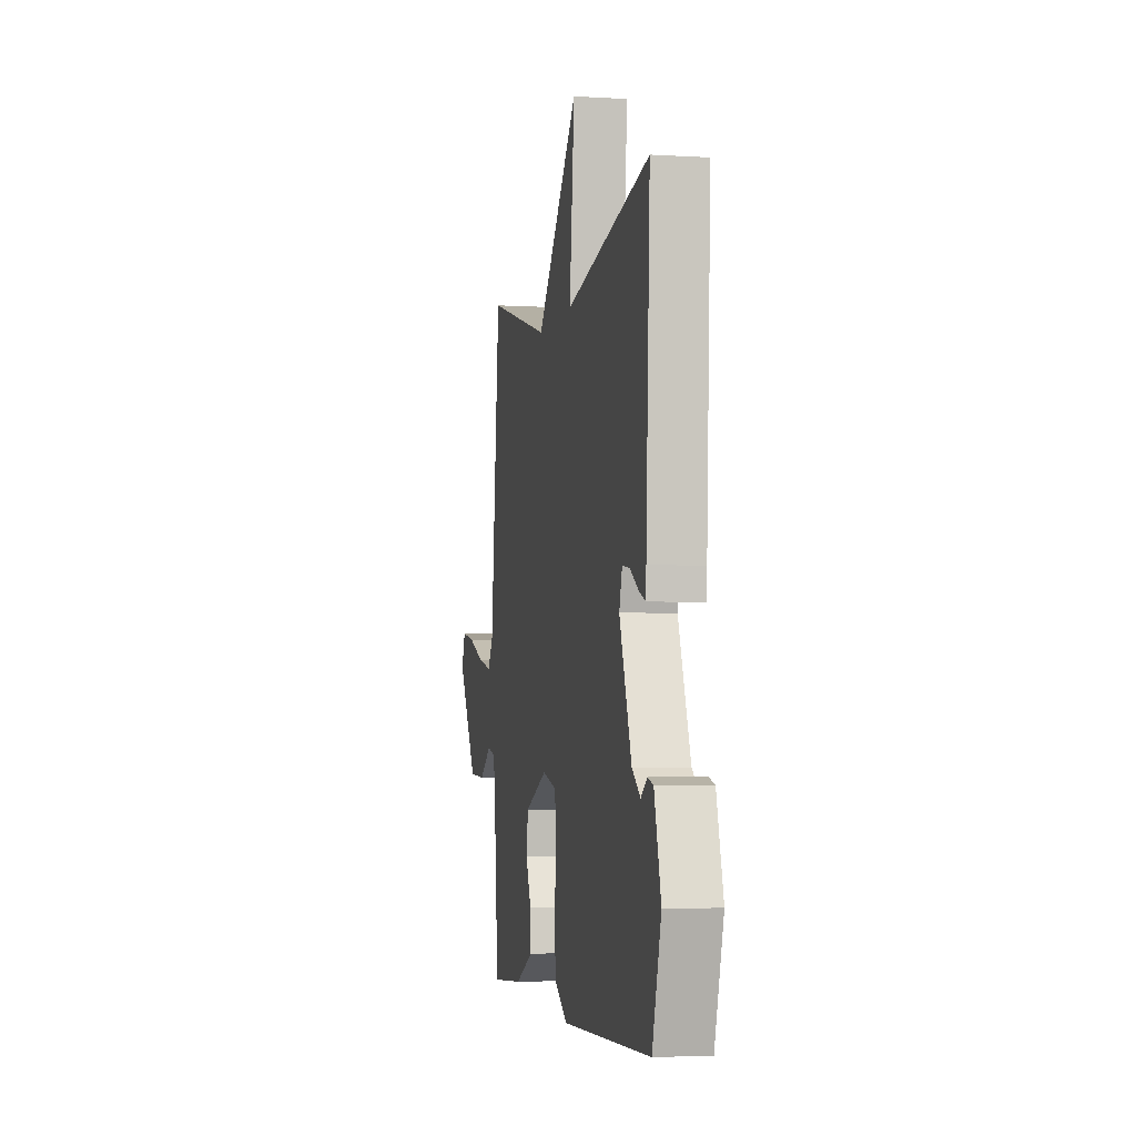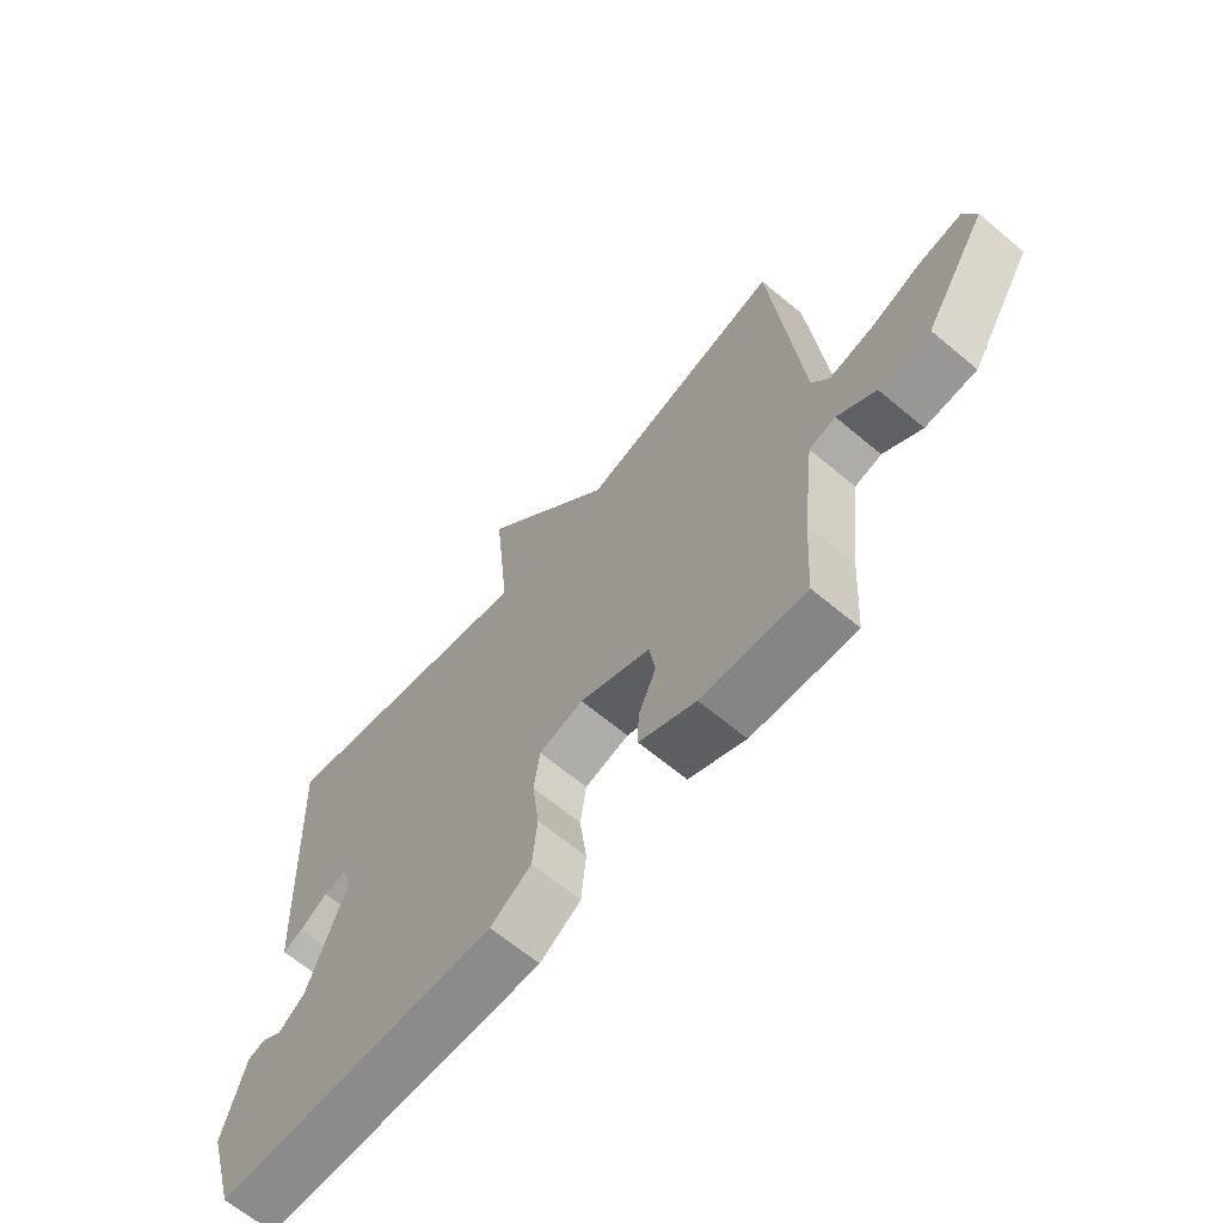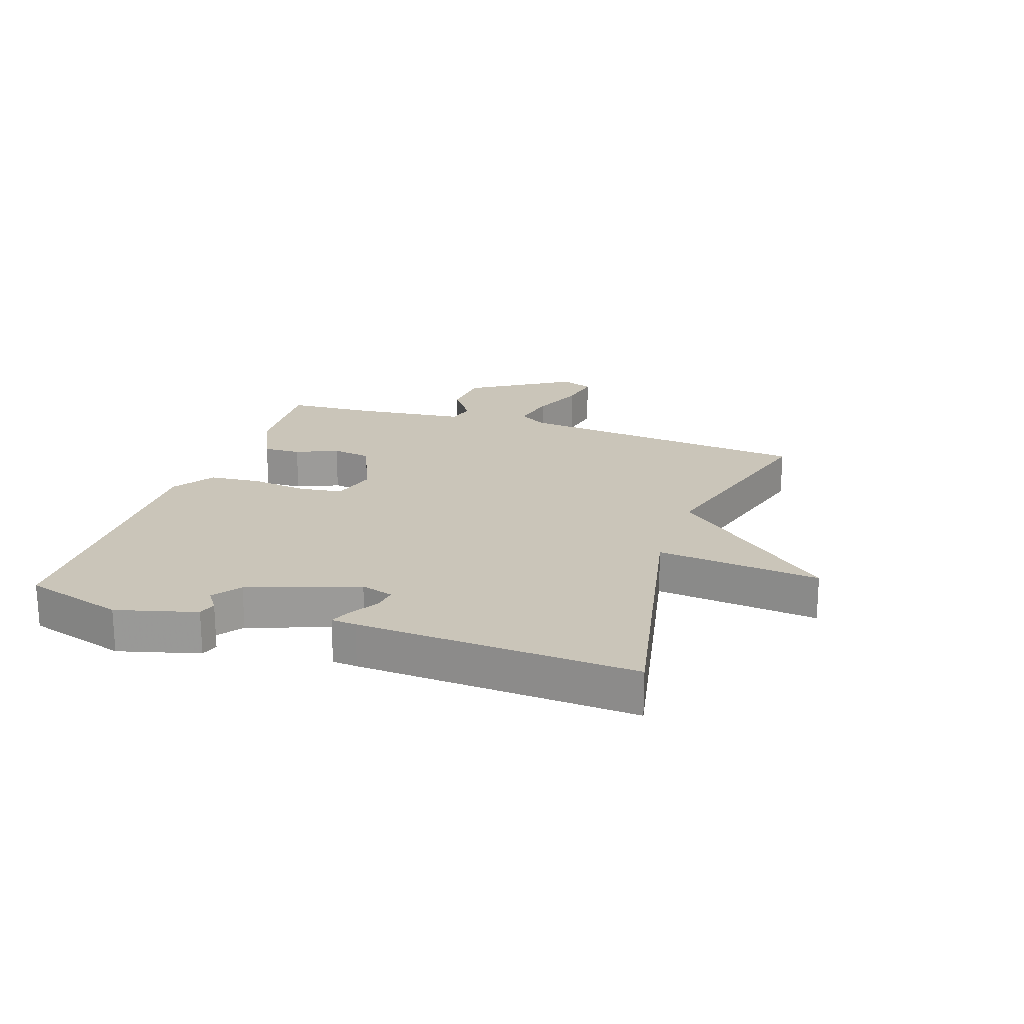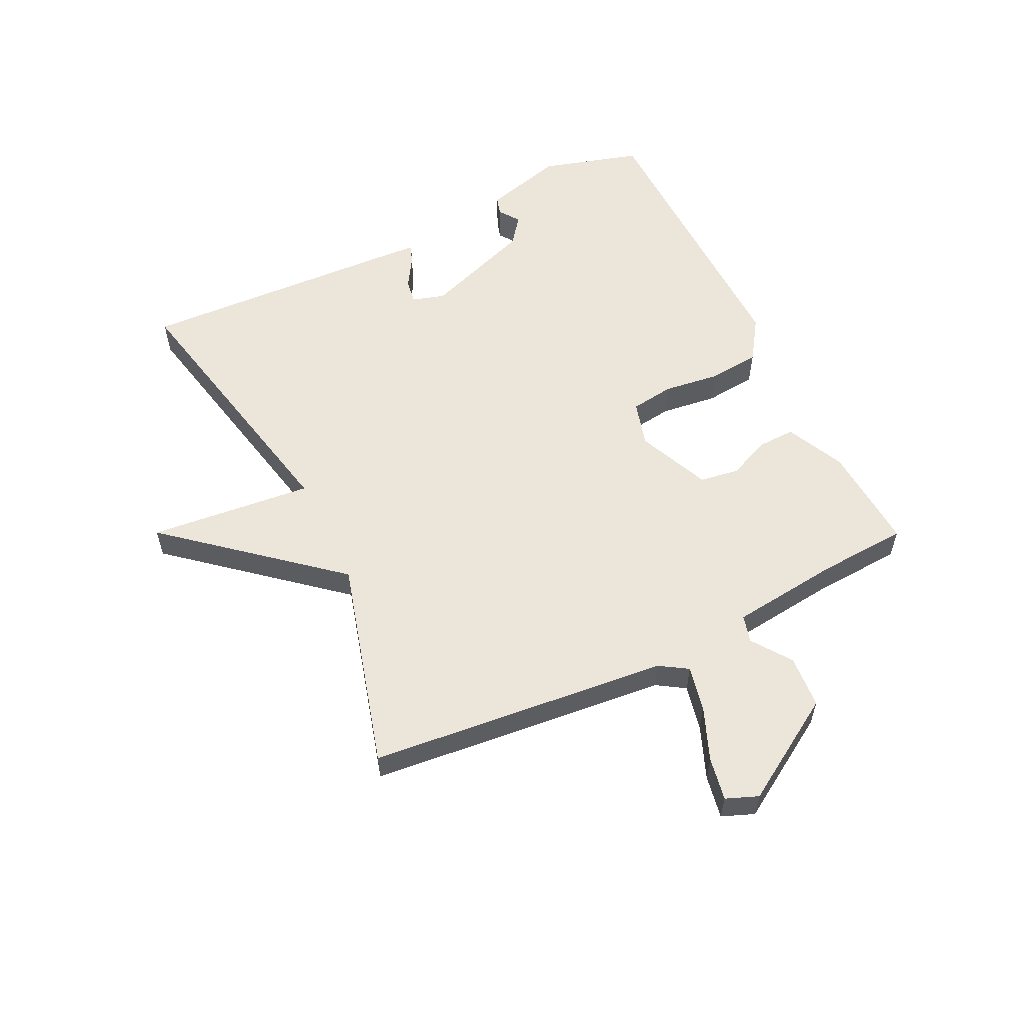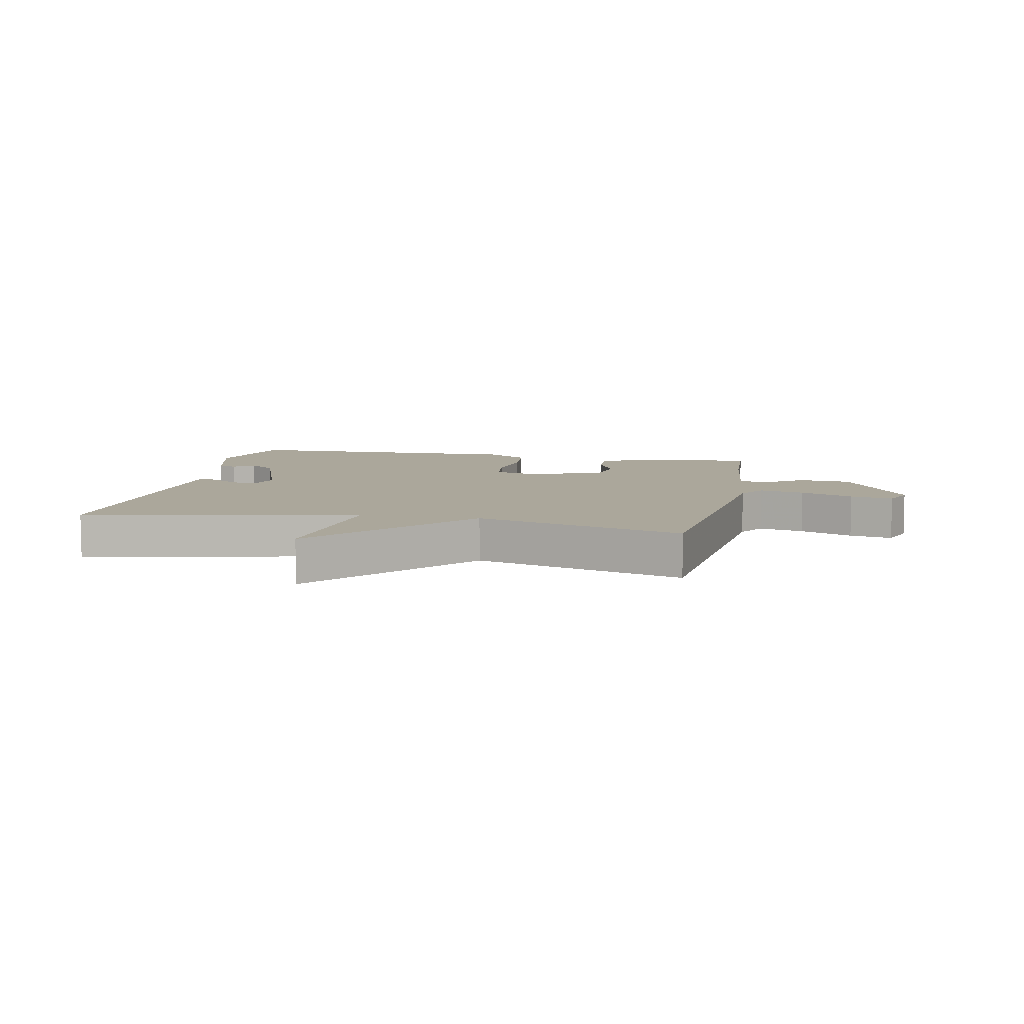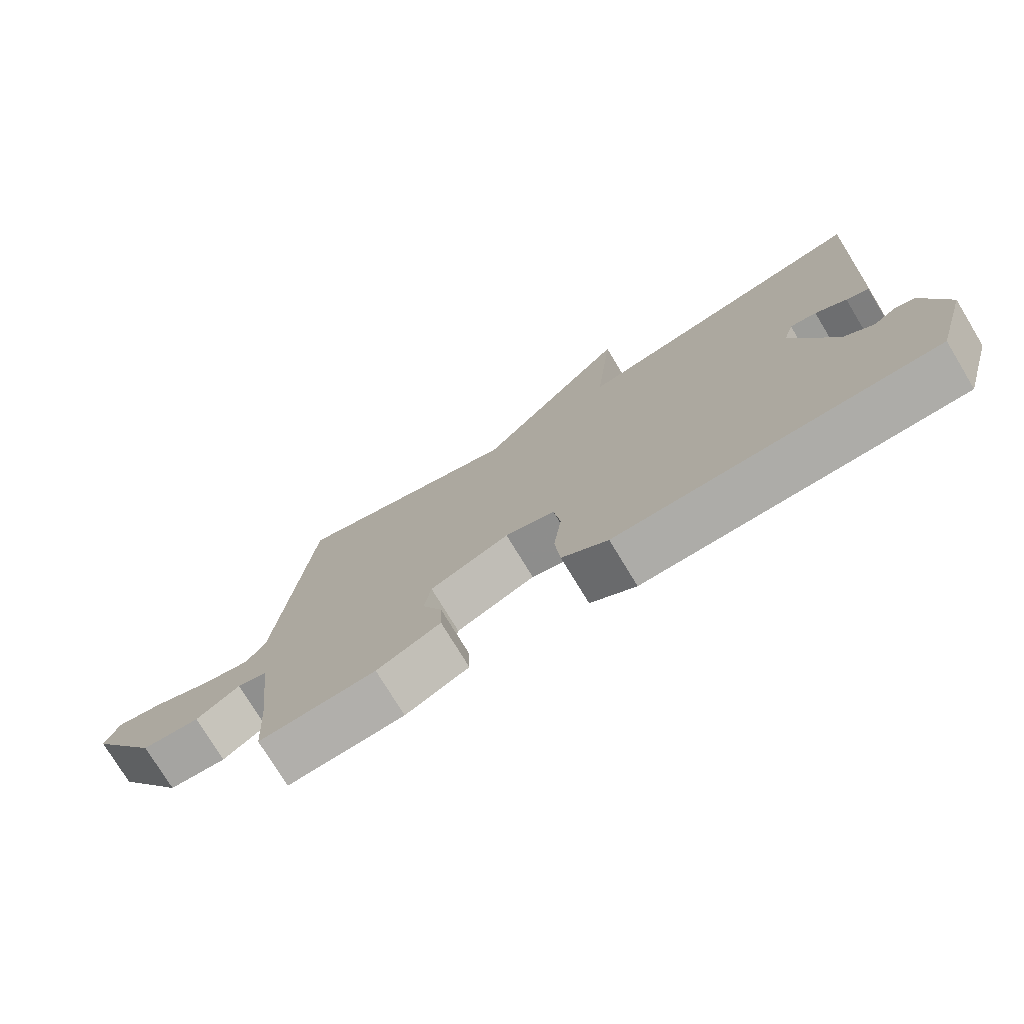
<metadata>
{"format":"obj","ext":"obj","renderer":"f3d","projection":"perspective","resolution":1024,"background":"white","views":[{"elev":-4.1,"azim":-101.3,"up":"+Z"},{"elev":-65.1,"azim":49.9,"up":"+Z"},{"elev":20.7,"azim":-71.3,"up":"+Y"},{"elev":57.1,"azim":64.1,"up":"+Y"},{"elev":8.1,"azim":11.7,"up":"+Y"},{"elev":-75.8,"azim":-148.8,"up":"+Z"}]}
</metadata>
<code>
v -0.5 0.07 -0.5
v -0.548 0.07 -0.336
v -0.512 0.07 -0.204
v -0.482 0.07 -0.195
v -0.448 0.07 -0.219
v -0.403 0.07 -0.185
v -0.338 0.07 -0.005
v -0.354 0.07 0.049
v -0.394 0.07 0.043
v -0.441 0.07 0.014
v -0.475 0.07 0
v -0.478 0.07 0.041
v -0.5 0.07 0.5
v -0.045 0.07 0.404
v -0.072 0.07 0.674
v 0.155 0.07 0.404
v 0.5 0.07 0.5
v 0.549 0.07 0.005
v 0.578 0.07 -0.041
v 0.653 0.07 -0.025
v 0.741 0.07 0.01
v 0.812 0.07 0.023
v 0.833 0.07 -0.03
v 0.727 0.07 -0.2
v 0.64 0.07 -0.206
v 0.575 0.07 -0.16
v 0.53 0.07 -0.172
v 0.509 0.07 -0.352
v 0.5 0.07 -0.5
v 0.324 0.07 -0.488
v 0.228 0.07 -0.442
v 0.23 0.07 -0.38
v 0.26 0.07 -0.311
v 0.25 0.07 -0.246
v 0.13 0.07 -0.194
v 0.055 0.07 -0.215
v 0.045 0.07 -0.287
v 0.057 0.07 -0.38
v 0.049 0.07 -0.465
v -0.02 0.07 -0.511
v -0.5 0 -0.5
v -0.548 0 -0.336
v -0.512 0 -0.204
v -0.482 0 -0.195
v -0.448 0 -0.219
v -0.403 0 -0.185
v -0.338 0 -0.005
v -0.354 0 0.049
v -0.394 0 0.043
v -0.441 0 0.014
v -0.475 0 0
v -0.478 0 0.041
v -0.5 0 0.5
v -0.045 0 0.404
v -0.072 0 0.674
v 0.155 0 0.404
v 0.5 0 0.5
v 0.549 0 0.005
v 0.578 0 -0.041
v 0.653 0 -0.025
v 0.741 0 0.01
v 0.812 0 0.023
v 0.833 0 -0.03
v 0.727 0 -0.2
v 0.64 0 -0.206
v 0.575 0 -0.16
v 0.53 0 -0.172
v 0.509 0 -0.352
v 0.5 0 -0.5
v 0.324 0 -0.488
v 0.228 0 -0.442
v 0.23 0 -0.38
v 0.26 0 -0.311
v 0.25 0 -0.246
v 0.13 0 -0.194
v 0.055 0 -0.215
v 0.045 0 -0.287
v 0.057 0 -0.38
v 0.049 0 -0.465
v -0.02 0 -0.511
f 40 1 2
f 39 40 2
f 38 39 2
f 37 38 2
f 36 37 2
f 35 36 2
f 31 32 33
f 30 31 33
f 29 30 33
f 28 29 33
f 27 28 33 34
f 26 27 34 35
f 24 25 26
f 23 24 26
f 22 23 26
f 21 22 26
f 20 21 26
f 19 20 26 35
f 16 17 18
f 16 18 19 35
f 14 15 16 35
f 12 13 14
f 11 12 14
f 10 11 14
f 9 10 14
f 8 9 14
f 7 8 14 35
f 2 3 4 5
f 2 5 6
f 35 2 6
f 6 7 35
f 42 41 80
f 42 80 79
f 42 79 78
f 42 78 77
f 42 77 76
f 42 76 75
f 73 72 71
f 73 71 70
f 73 70 69
f 73 69 68
f 74 73 68 67
f 75 74 67 66
f 66 65 64
f 66 64 63
f 66 63 62
f 66 62 61
f 66 61 60
f 75 66 60 59
f 58 57 56
f 75 59 58 56
f 75 56 55 54
f 54 53 52
f 54 52 51
f 54 51 50
f 54 50 49
f 54 49 48
f 75 54 48 47
f 45 44 43 42
f 46 45 42
f 46 42 75
f 75 47 46
f 1 41 42 2
f 2 42 43 3
f 3 43 44 4
f 4 44 45 5
f 5 45 46 6
f 6 46 47 7
f 7 47 48 8
f 8 48 49 9
f 9 49 50 10
f 10 50 51 11
f 11 51 52 12
f 12 52 53 13
f 13 53 54 14
f 14 54 55 15
f 15 55 56 16
f 16 56 57 17
f 17 57 58 18
f 18 58 59 19
f 19 59 60 20
f 20 60 61 21
f 21 61 62 22
f 22 62 63 23
f 23 63 64 24
f 24 64 65 25
f 25 65 66 26
f 26 66 67 27
f 27 67 68 28
f 28 68 69 29
f 29 69 70 30
f 30 70 71 31
f 31 71 72 32
f 32 72 73 33
f 33 73 74 34
f 34 74 75 35
f 35 75 76 36
f 36 76 77 37
f 37 77 78 38
f 38 78 79 39
f 39 79 80 40
f 40 80 41 1

</code>
